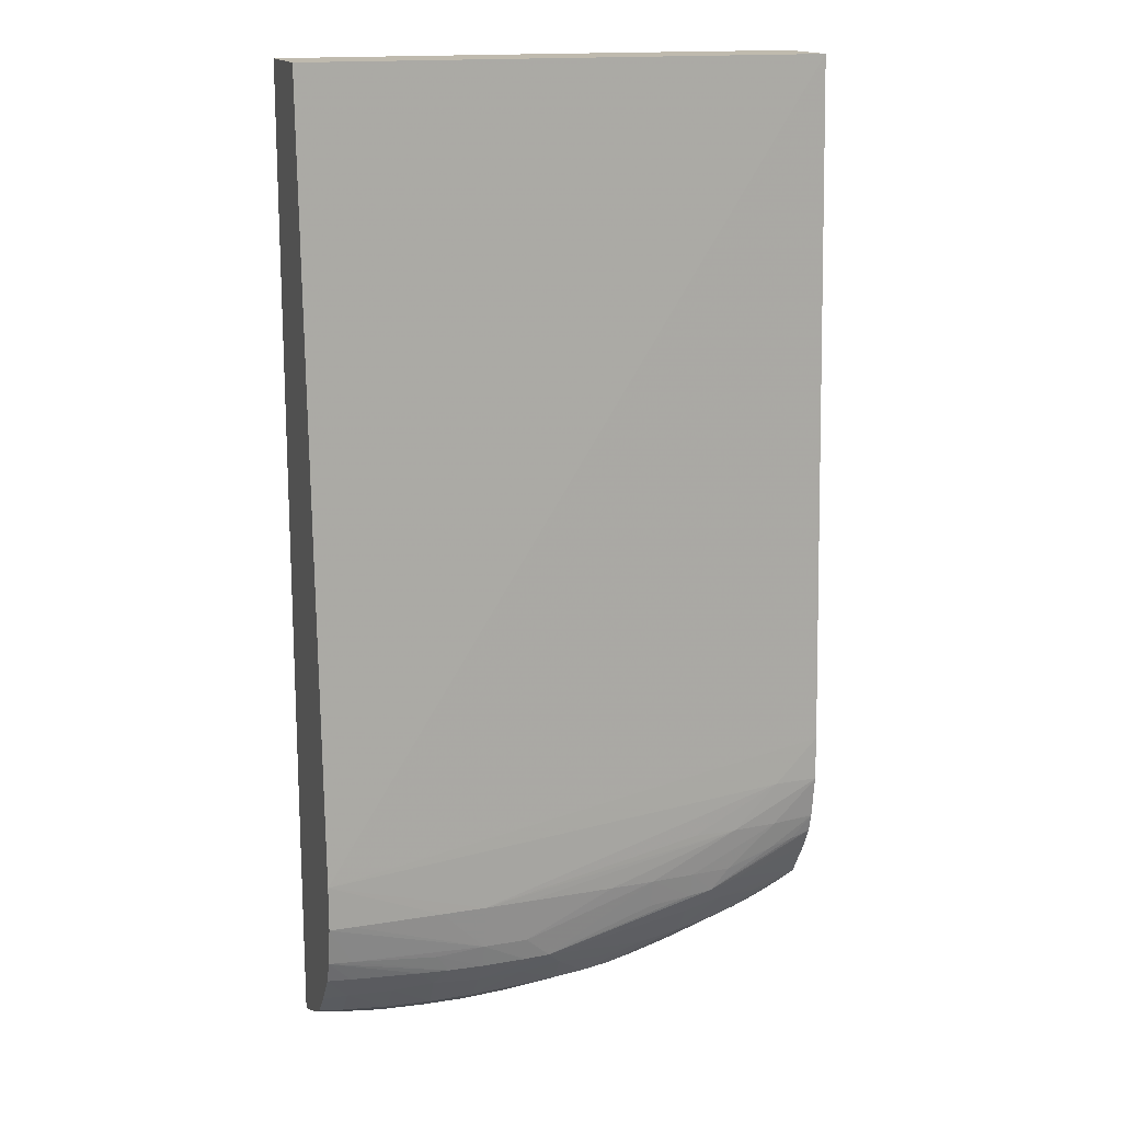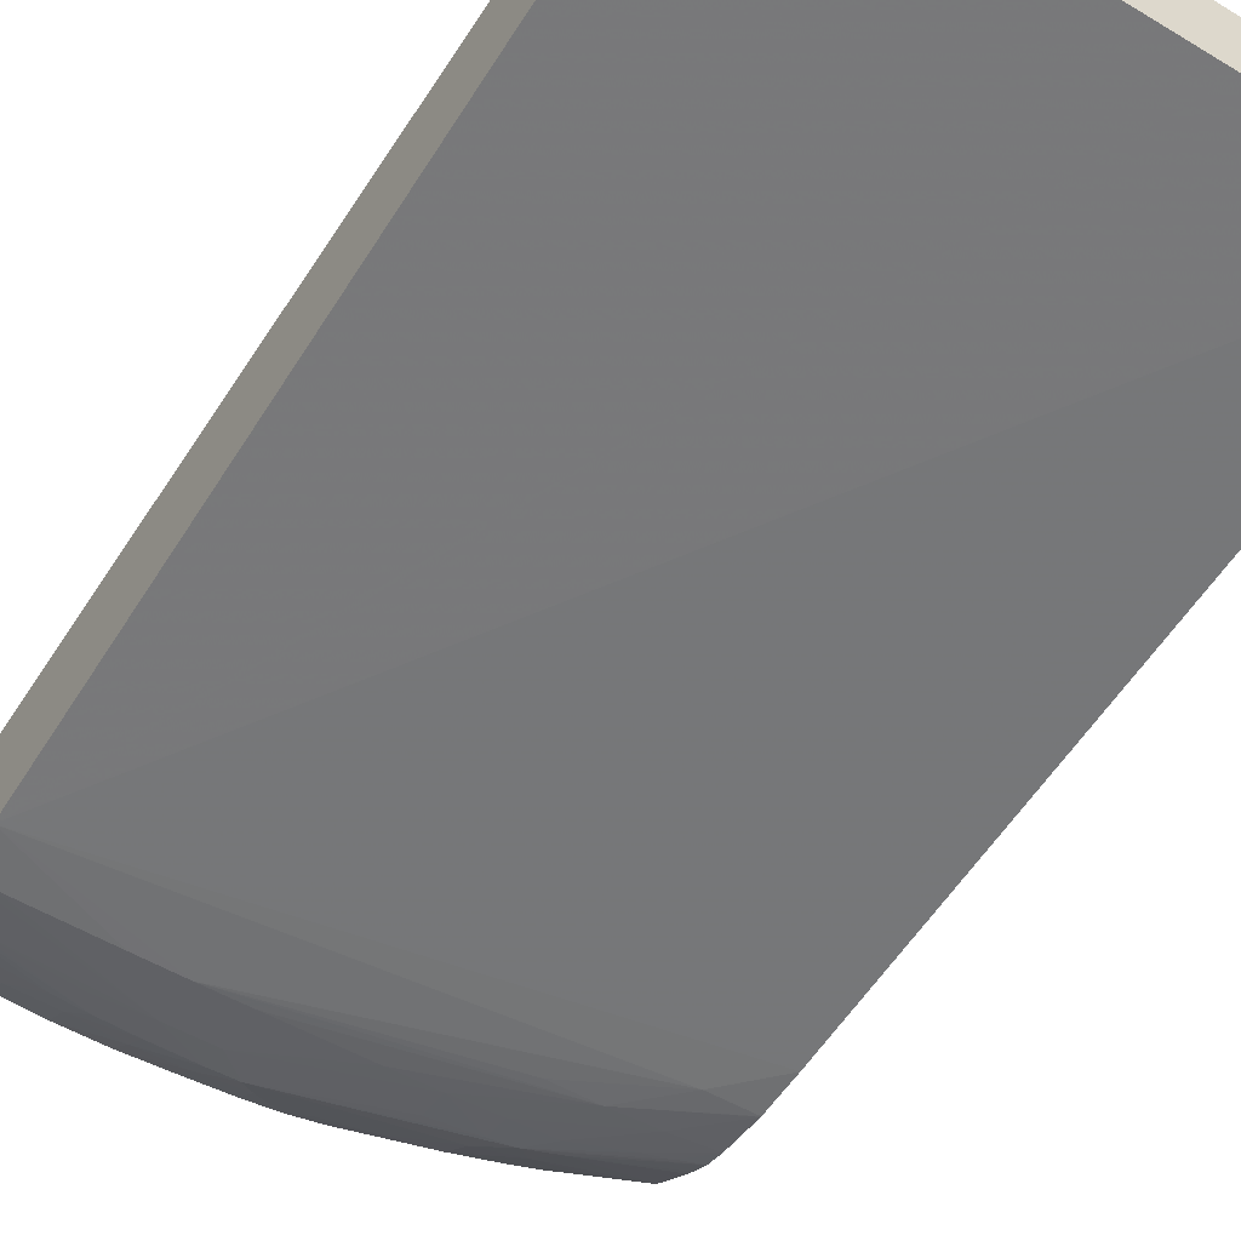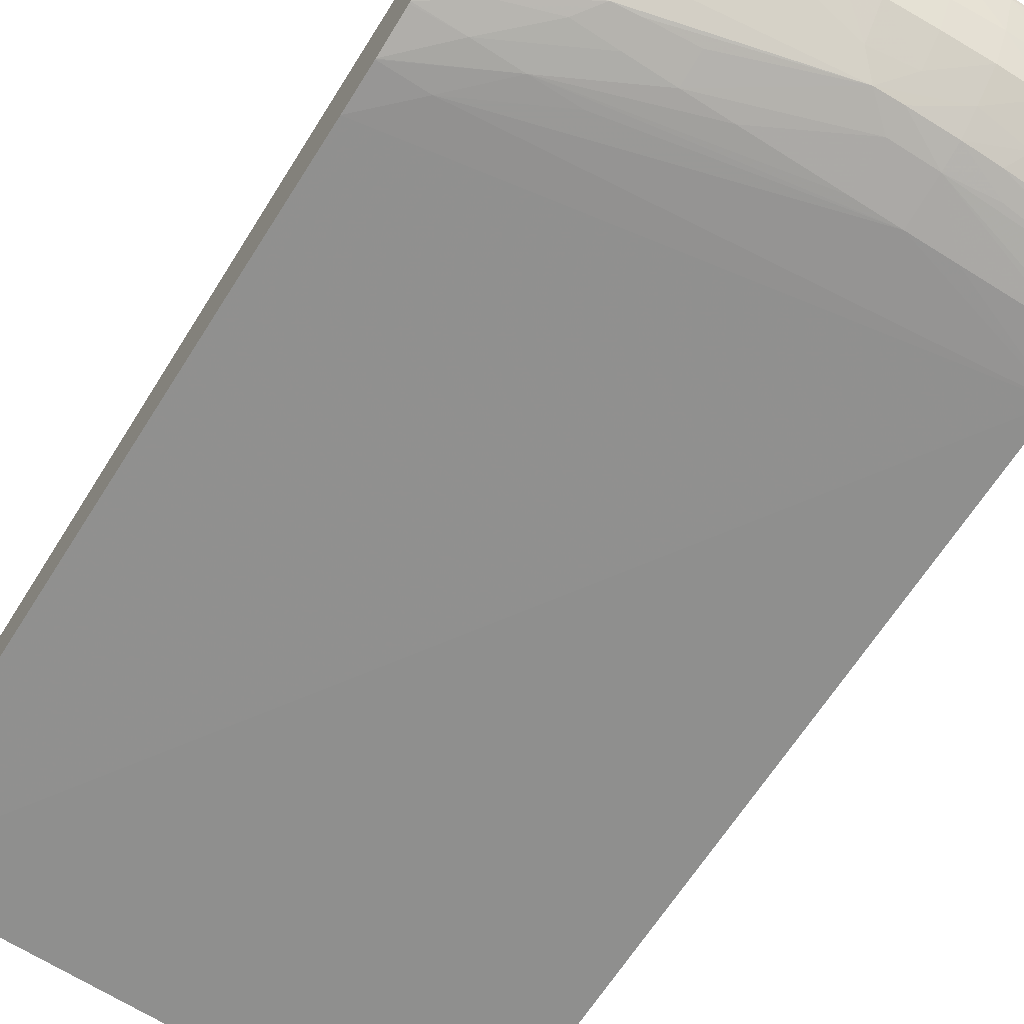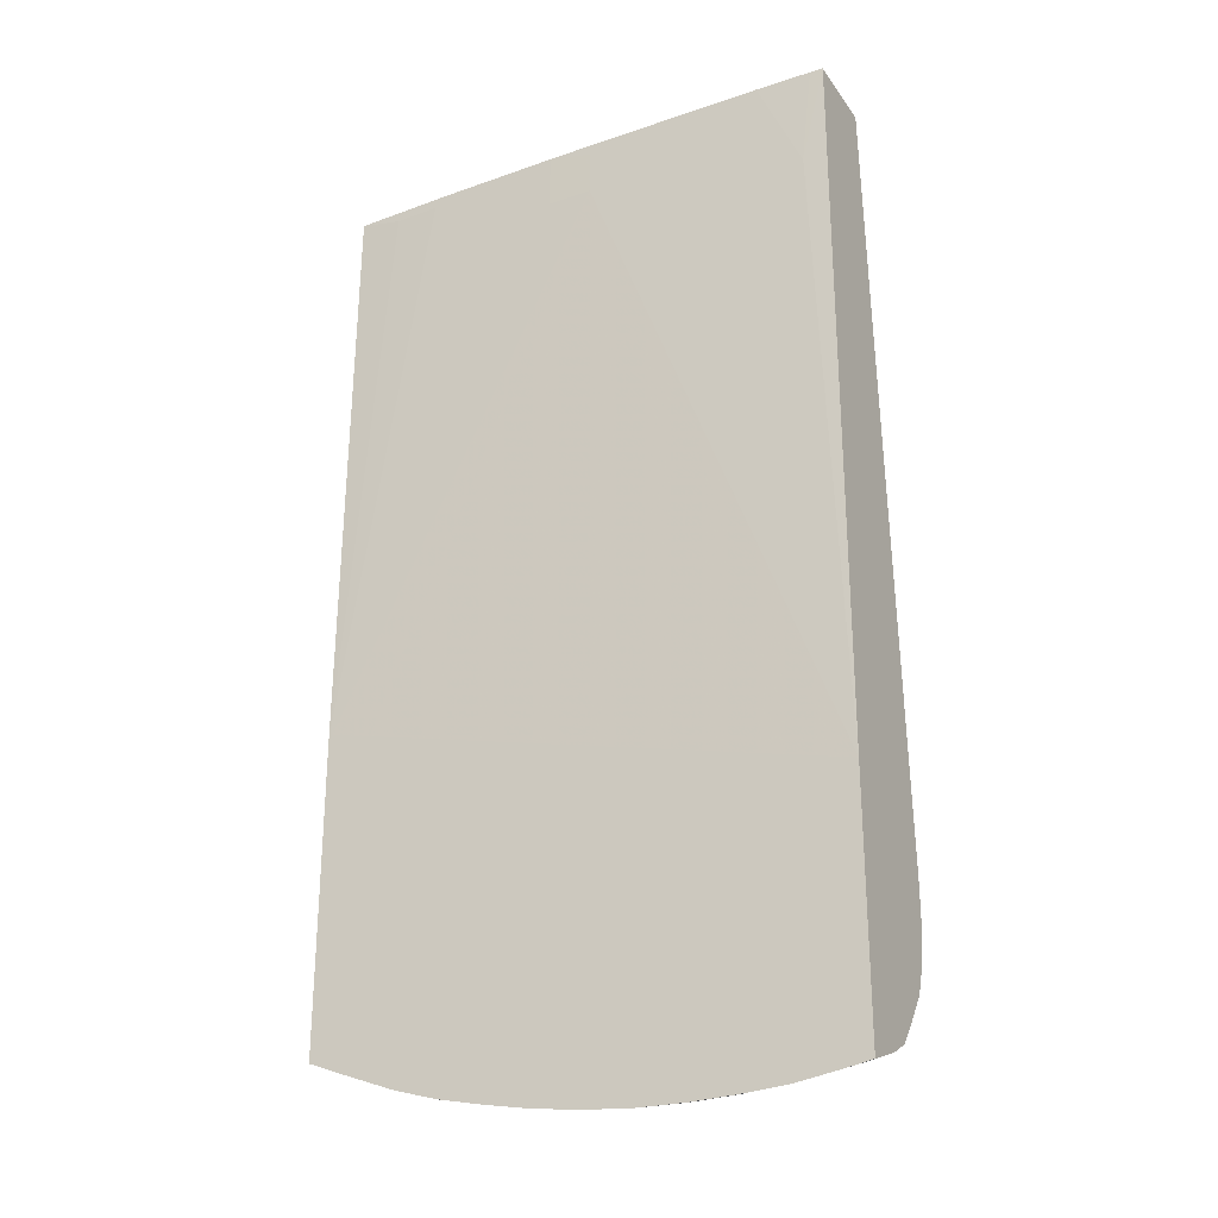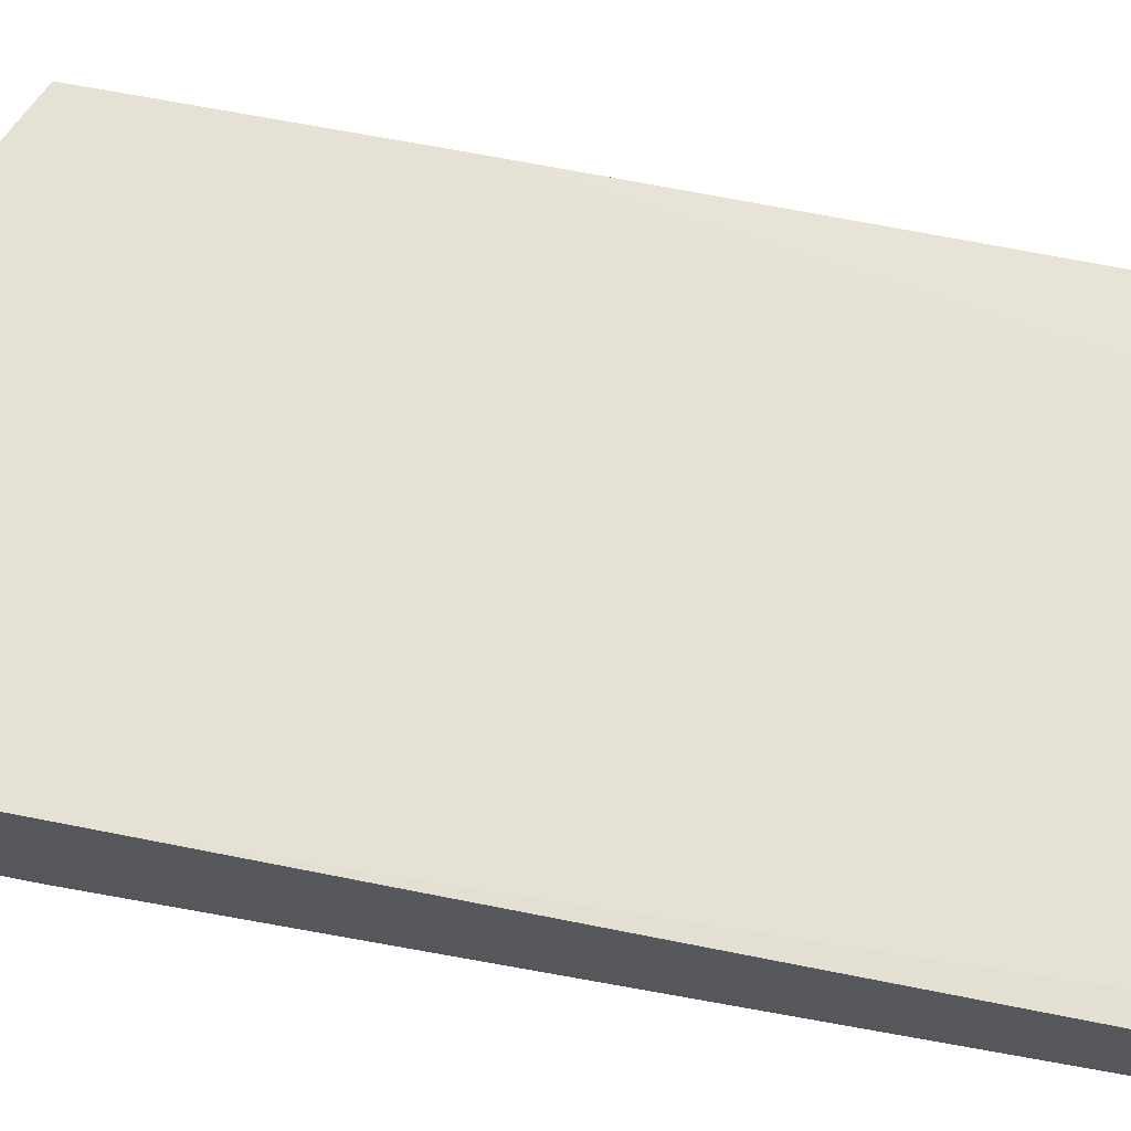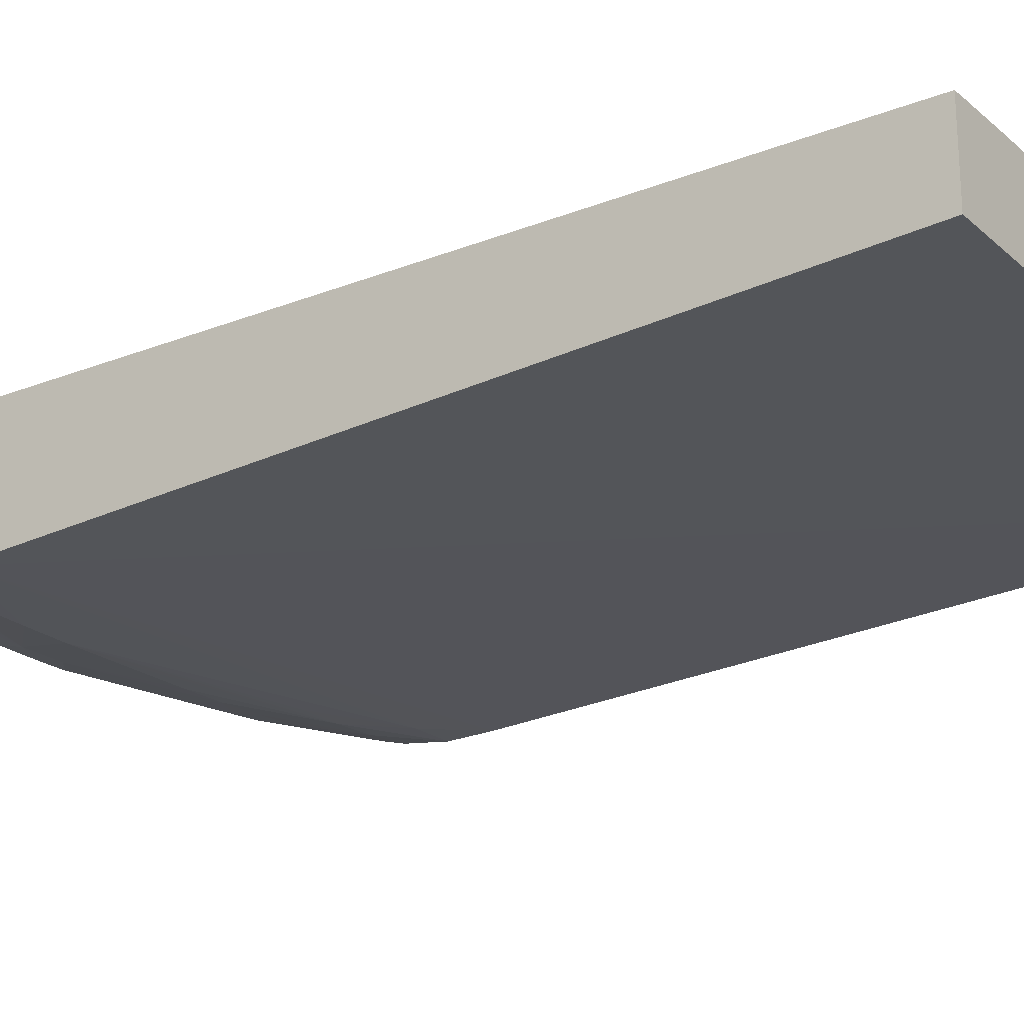
<metadata>
{"format":"obj","ext":"obj","renderer":"f3d","projection":"perspective","resolution":1024,"background":"white","views":[{"elev":15.8,"azim":160.9,"up":"+Y"},{"elev":-54.9,"azim":147.7,"up":"+Z"},{"elev":-67.9,"azim":-32.2,"up":"+Z"},{"elev":-27.8,"azim":27.8,"up":"+Y"},{"elev":64.3,"azim":101.4,"up":"+Z"},{"elev":-22.6,"azim":124.7,"up":"+Z"}]}
</metadata>
<code>
v -0.01997 -0.03667 -0.03456
v -0.01997 -0.03643 -0.03529
v -0.01824 -0.03737 -0.03456
v -0.01997 -0.02328 -0.03456
v -0.01997 -0.03591 -0.03631
v -0.01935 -0.03655 -0.03562
v -0.01511 -0.03837 -0.03534
v -0.01618 -0.03819 -0.03456
v -0.01618 -0.03819 -0.03456
v -0.01984 -0.02327 -0.03456
v -0.008301 -0.0003661 -0.0346
v -0.01025 -0.0003661 -0.0346
v -0.0161 0.001586 -0.03471
v -0.01805 0.001586 -0.03477
v -0.01997 0.001591 -0.03485
v -0.01843 -0.0362 -0.03692
v -0.01997 -0.03492 -0.03765
v -0.0161 -0.03742 -0.03633
v -0.01433 -0.03801 -0.03631
v -0.0122 -0.03819 -0.03699
v -0.01381 -0.03853 -0.03565
v -0.0122 -0.03927 -0.03456
v -0.01243 -0.03922 -0.03456
v -0.01433 -0.03877 -0.03456
v -0.01433 -0.03877 -0.03456
v -0.01982 -0.02327 -0.03456
v 0.001445 -0.002314 -0.03463
v -0.0005039 0.00205 -0.03464
v -0.008301 0.001586 -0.03462
v -0.01802 -0.0237 -0.03456
v 0.002475 -0.0289 -0.03456
v -0.01025 0.00205 -0.03463
v -0.01369 0.00205 -0.03468
v -0.01563 0.00205 -0.03472
v -0.01997 0.00205 -0.03486
v -0.01712 -0.03644 -0.03732
v -0.01997 -0.0349 -0.03766
v -0.0161 -0.03663 -0.0375
v -0.01101 -0.03833 -0.03723
v -0.0122 -0.03872 -0.03601
v -0.01415 -0.03695 -0.0378
v -0.01047 -0.03962 -0.03456
v 0.002475 -0.002314 -0.03467
v 0.002475 0.00205 -0.0347
v 0.001909 0.00205 -0.03469
v 0.001445 0.001586 -0.03467
v -0.008301 0.00205 -0.03462
v 0.002475 -0.03967 -0.03456
v -0.01997 0.00205 -0.03836
v -0.01997 -0.0346 -0.03785
v -0.01983 -0.03331 -0.0387
v -0.01805 -0.03376 -0.03893
v -0.01648 -0.03416 -0.03912
v -0.01594 -0.03527 -0.03855
v -0.01788 -0.03551 -0.03783
v -0.009705 -0.03844 -0.03739
v -0.01031 -0.03884 -0.03648
v -0.01025 -0.03966 -0.03456
v -0.01415 -0.03558 -0.03877
v -0.0122 -0.03721 -0.03795
v 0.002475 0.00205 -0.03819
v 0.001296 -0.03986 -0.03456
v 0.001445 -0.03916 -0.03633
v 0.002475 -0.03939 -0.03529
v 0.002475 -0.03155 -0.03983
v -0.01997 -0.02768 -0.03965
v -0.01997 -0.03333 -0.03864
v -0.01997 -0.03322 -0.03871
v -0.01997 -0.03304 -0.03881
v -0.01518 -0.03449 -0.03926
v -0.01997 -0.03231 -0.03918
v -0.008301 -0.03852 -0.03748
v -0.006352 -0.03938 -0.03633
v -0.008301 -0.03918 -0.03633
v -0.01031 -0.03757 -0.03799
v -0.008194 -0.03722 -0.03858
v -0.00864 -0.0399 -0.03456
v -0.007471 -0.03645 -0.03926
v -0.0005039 -0.04009 -0.03456
v 0.001445 -0.03851 -0.03744
v 0.002475 -0.03842 -0.03735
v 0.002475 -0.03895 -0.03639
v -0.0005039 -0.03938 -0.03633
v 0.002475 -0.0335 -0.03983
v 0.001445 -0.0335 -0.03983
v -0.002455 -0.0335 -0.03984
v -0.004404 -0.0335 -0.03984
v -0.01805 -0.0296 -0.03972
v -0.01997 -0.0296 -0.03967
v -0.01908 -0.03255 -0.03926
v -0.01805 -0.03279 -0.03934
v -0.01594 -0.03351 -0.03941
v -0.01415 -0.0335 -0.03953
v -0.01415 -0.03461 -0.03931
v -0.01997 -0.03151 -0.0394
v -0.006352 -0.03861 -0.03755
v -0.006352 -0.03745 -0.03853
v -0.004404 -0.03948 -0.03633
v -0.006352 -0.04012 -0.03465
v -0.008365 -0.03993 -0.03456
v -0.006352 -0.03545 -0.03952
v -0.006352 -0.03648 -0.03928
v -0.004404 -0.03747 -0.03859
v -0.0122 -0.03478 -0.03938
v -0.0122 -0.0335 -0.03965
v -0.0008312 -0.04012 -0.03456
v -0.0005039 -0.03862 -0.03757
v 0.001445 -0.0374 -0.03834
v 0.002475 -0.03748 -0.03815
v -0.002455 -0.04015 -0.03471
v -0.002455 -0.03947 -0.03633
v 0.002475 -0.0352 -0.0395
v 0.001445 -0.03526 -0.03951
v -0.004404 -0.03545 -0.03956
v -0.006352 -0.0335 -0.0398
v -0.0161 -0.03155 -0.03971
v -0.01415 -0.03155 -0.03974
v -0.01997 -0.02963 -0.03967
v -0.01805 -0.03155 -0.03959
v -0.01997 -0.03143 -0.03941
v -0.004404 -0.03867 -0.03762
v -0.004404 -0.04017 -0.03474
v -0.002455 -0.03867 -0.03764
v -0.006352 -0.04014 -0.03456
v -0.006814 -0.0401 -0.03456
v -0.01025 -0.0335 -0.03972
v -0.004404 -0.03649 -0.03929
v -0.002314 -0.03723 -0.03874
v -0.002455 -0.04019 -0.03456
v -0.0005039 -0.0374 -0.03851
v 0.002475 -0.03617 -0.03914
v 0.001445 -0.03624 -0.03917
v -0.001569 -0.03641 -0.03924
v -0.00287 -0.03647 -0.03927
v -0.002314 -0.03564 -0.03948
v -0.004404 -0.04021 -0.03456
f 1 2 3
f 1 3 9
f 1 9 25
f 1 25 23
f 1 23 22
f 1 22 42
f 1 42 58
f 1 58 77
f 1 77 100
f 1 100 125
f 1 125 124
f 1 124 136
f 1 136 129
f 1 129 106
f 1 106 79
f 1 79 62
f 1 62 48
f 1 48 31
f 1 31 30
f 1 30 26
f 1 26 10
f 1 10 4
f 1 4 15
f 1 15 35
f 1 35 49
f 1 49 66
f 1 66 89
f 1 89 118
f 1 118 120
f 1 120 95
f 1 95 71
f 1 71 69
f 1 69 68
f 1 68 67
f 1 67 50
f 1 50 37
f 1 37 17
f 1 17 5
f 1 5 2
f 2 5 6
f 2 6 7
f 2 7 3
f 3 7 8
f 3 8 9
f 4 10 11
f 4 11 12
f 4 12 13
f 4 13 14
f 4 14 15
f 5 16 6
f 5 17 16
f 6 16 7
f 7 16 18
f 7 18 19
f 7 19 20
f 7 20 21
f 7 21 22
f 7 22 23
f 7 23 24
f 7 24 8
f 8 24 25
f 8 25 9
f 10 26 11
f 11 27 28
f 11 28 29
f 11 29 12
f 11 26 30
f 11 30 31
f 11 31 27
f 12 29 32
f 12 32 13
f 13 32 33
f 13 33 34
f 13 34 14
f 14 34 35
f 14 35 15
f 16 36 18
f 16 17 36
f 17 37 36
f 18 36 19
f 19 36 38
f 19 38 20
f 20 39 40
f 20 40 21
f 20 38 41
f 20 41 39
f 21 40 22
f 22 40 42
f 23 25 24
f 27 43 44
f 27 44 45
f 27 45 46
f 27 46 28
f 27 31 43
f 28 46 45
f 28 45 44
f 28 44 61
f 28 61 49
f 28 49 35
f 28 35 34
f 28 34 33
f 28 33 32
f 28 32 47
f 28 47 29
f 29 47 32
f 31 48 64
f 31 64 82
f 31 82 81
f 31 81 109
f 31 109 131
f 31 131 112
f 31 112 84
f 31 84 65
f 31 65 61
f 31 61 44
f 31 44 43
f 36 37 38
f 37 50 51
f 37 51 52
f 37 52 53
f 37 53 54
f 37 54 55
f 37 55 38
f 38 55 54
f 38 54 41
f 39 56 57
f 39 57 40
f 39 41 56
f 40 57 58
f 40 58 42
f 41 54 59
f 41 59 60
f 41 60 56
f 48 62 63
f 48 63 64
f 49 61 65
f 49 65 66
f 50 67 51
f 51 67 68
f 51 68 69
f 51 69 52
f 52 69 53
f 53 70 54
f 53 69 71
f 53 71 70
f 54 70 59
f 56 72 73
f 56 73 74
f 56 74 57
f 56 60 75
f 56 75 76
f 56 76 72
f 57 74 77
f 57 77 58
f 59 78 60
f 59 70 78
f 60 78 76
f 60 76 75
f 62 79 63
f 63 80 81
f 63 81 82
f 63 82 64
f 63 79 83
f 63 83 80
f 65 84 85
f 65 85 86
f 65 86 87
f 65 87 88
f 65 88 66
f 66 88 89
f 70 71 90
f 70 90 91
f 70 91 92
f 70 92 93
f 70 93 94
f 70 94 78
f 71 95 90
f 72 96 73
f 72 76 97
f 72 97 96
f 73 96 98
f 73 98 99
f 73 99 74
f 74 99 100
f 74 100 77
f 76 78 97
f 78 101 102
f 78 102 103
f 78 103 97
f 78 94 104
f 78 104 105
f 78 105 101
f 79 106 83
f 80 83 107
f 80 107 108
f 80 108 109
f 80 109 81
f 83 106 110
f 83 110 111
f 83 111 107
f 84 112 113
f 84 113 114
f 84 114 85
f 85 114 86
f 86 114 87
f 87 115 116
f 87 116 117
f 87 117 88
f 87 114 115
f 88 117 116
f 88 116 89
f 89 116 118
f 90 95 91
f 91 95 119
f 91 119 92
f 92 119 93
f 93 105 94
f 93 119 116
f 93 116 105
f 94 105 104
f 95 120 119
f 96 97 121
f 96 121 98
f 97 103 121
f 98 111 122
f 98 122 99
f 98 121 123
f 98 123 111
f 99 122 124
f 99 124 125
f 99 125 100
f 101 114 102
f 101 105 126
f 101 126 115
f 101 115 114
f 102 127 103
f 102 114 127
f 103 127 128
f 103 128 123
f 103 123 121
f 105 116 126
f 106 129 110
f 107 111 123
f 107 123 130
f 107 130 108
f 108 130 131
f 108 131 109
f 110 129 122
f 110 122 111
f 112 131 132
f 112 132 133
f 112 133 134
f 112 134 113
f 113 135 114
f 113 134 135
f 114 135 127
f 115 126 116
f 116 119 118
f 118 119 120
f 122 129 136
f 122 136 124
f 123 128 130
f 127 135 134
f 127 134 128
f 128 134 133
f 128 133 130
f 130 133 132
f 130 132 131

</code>
